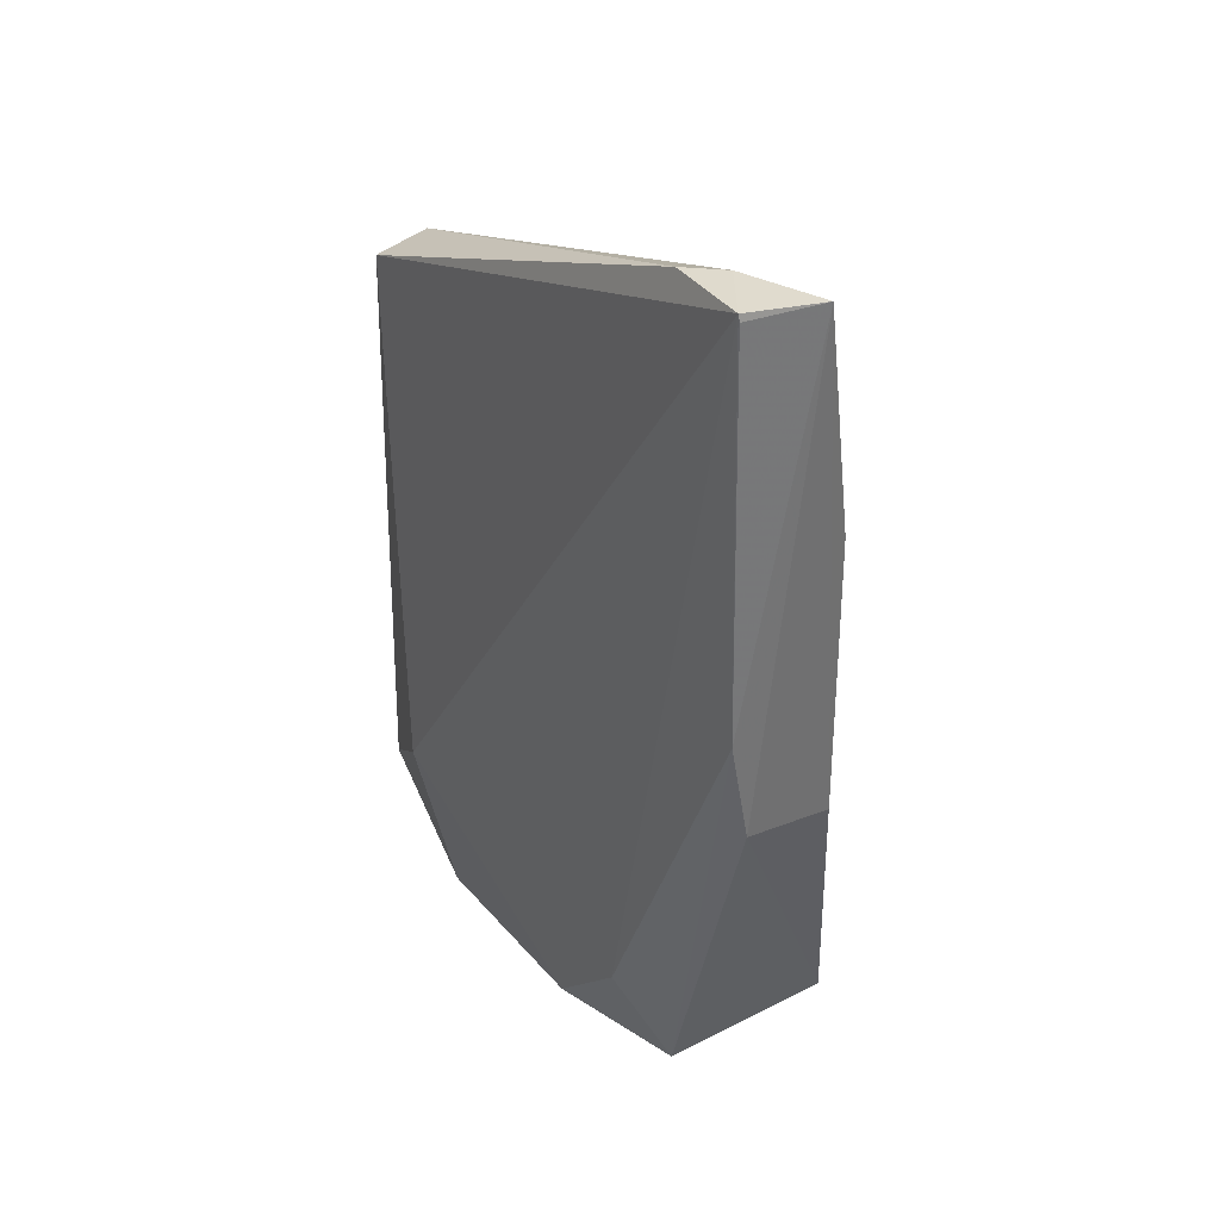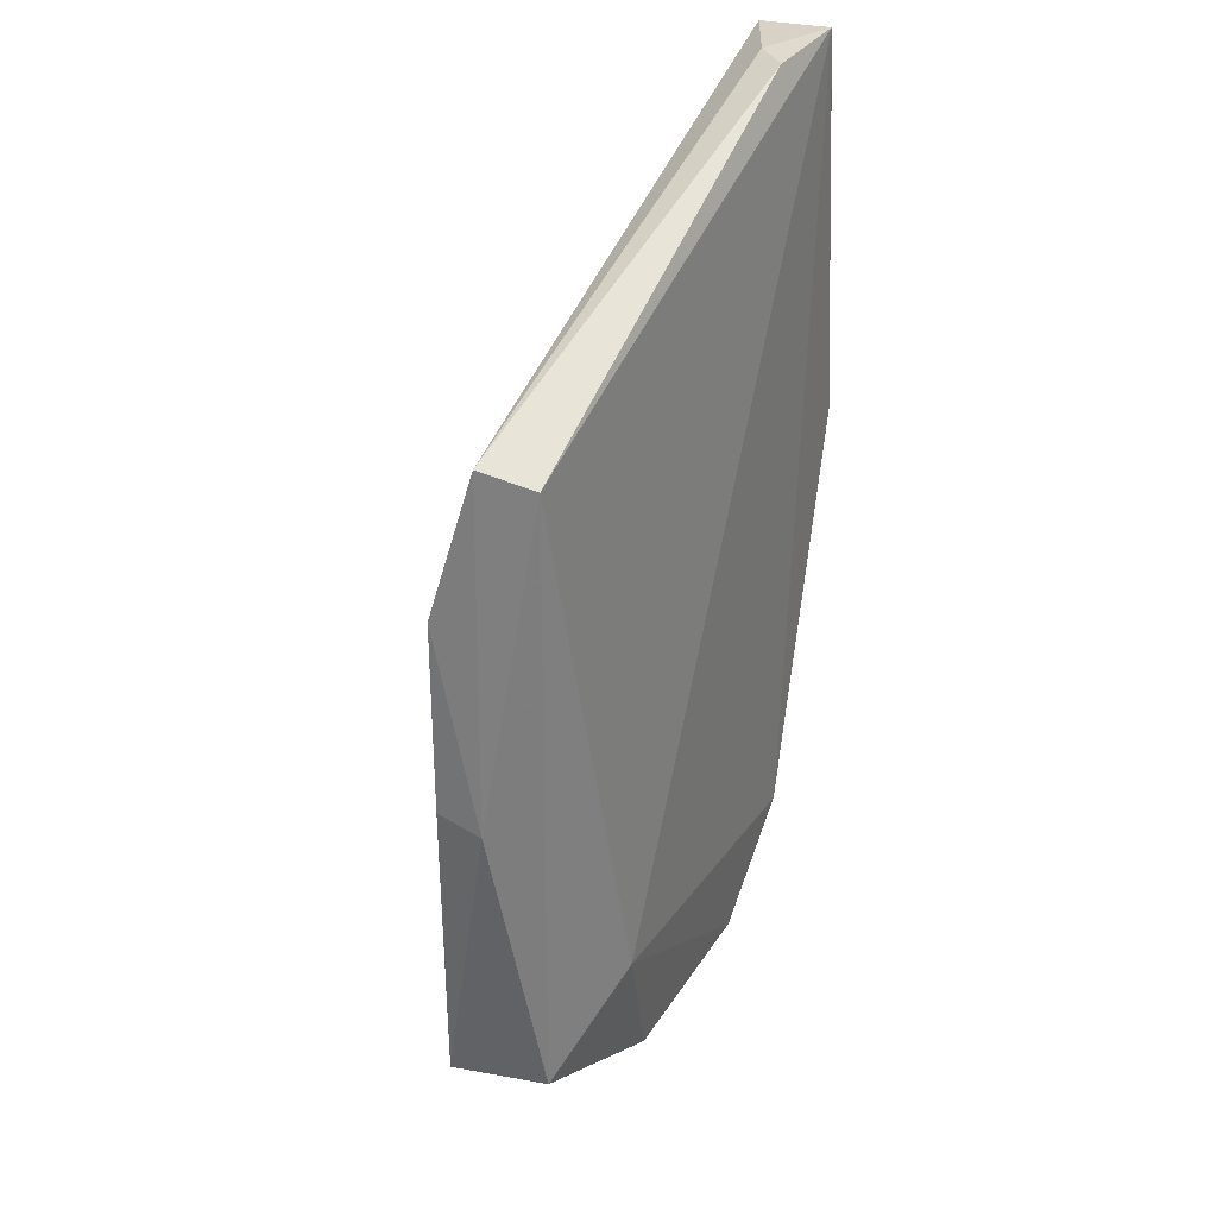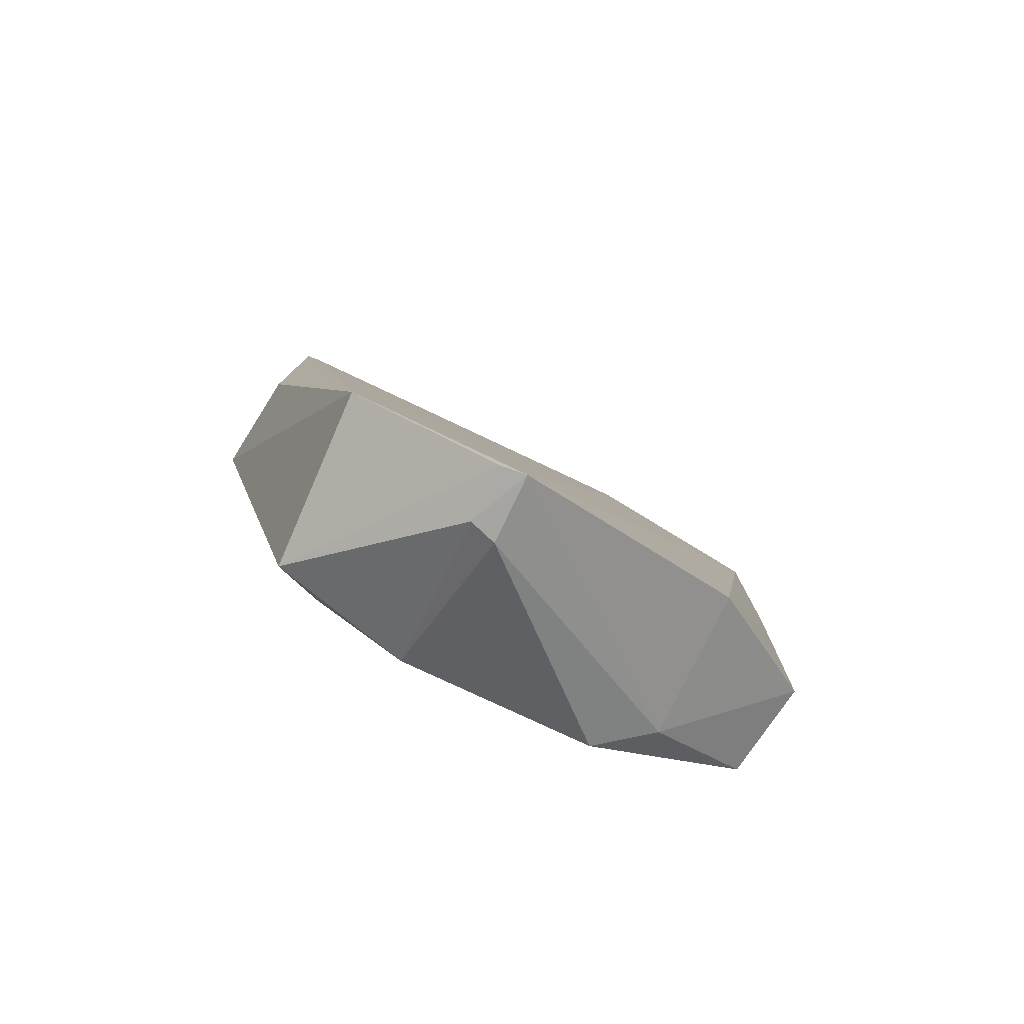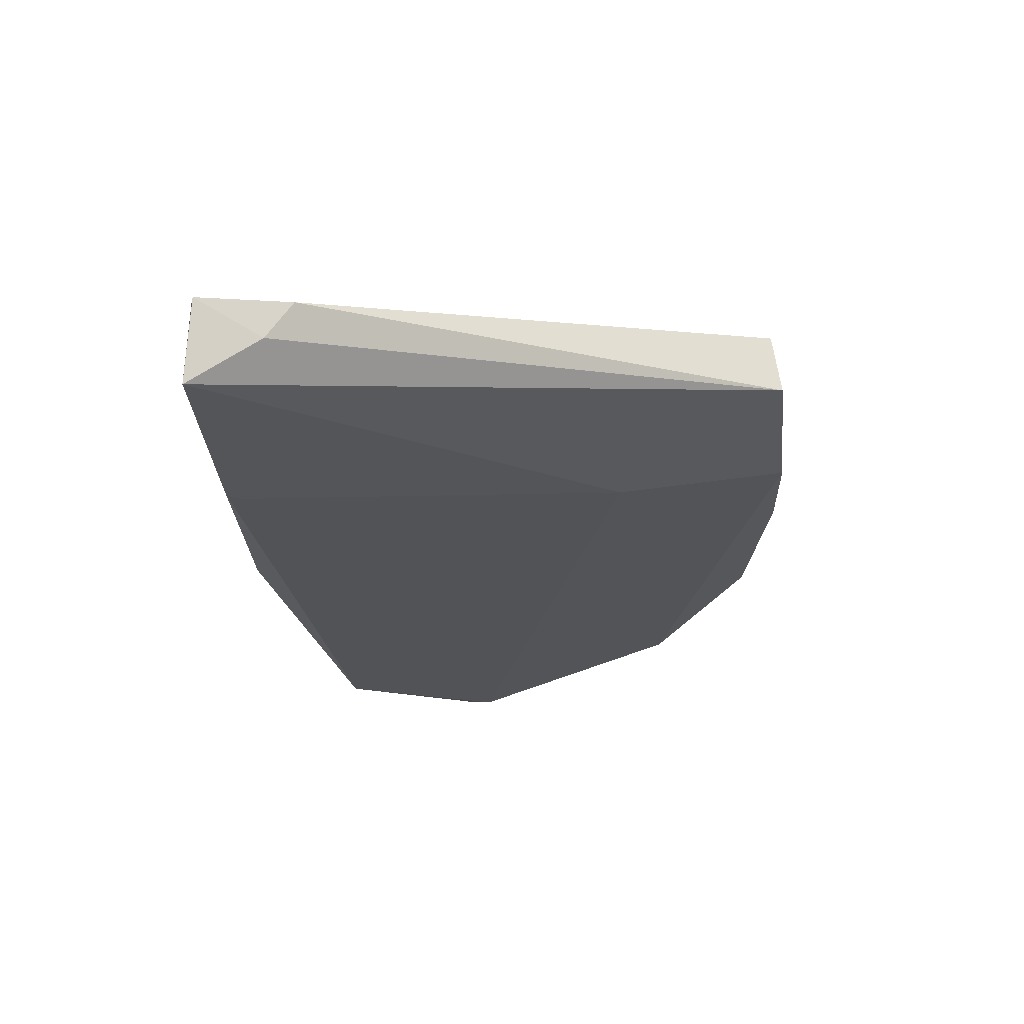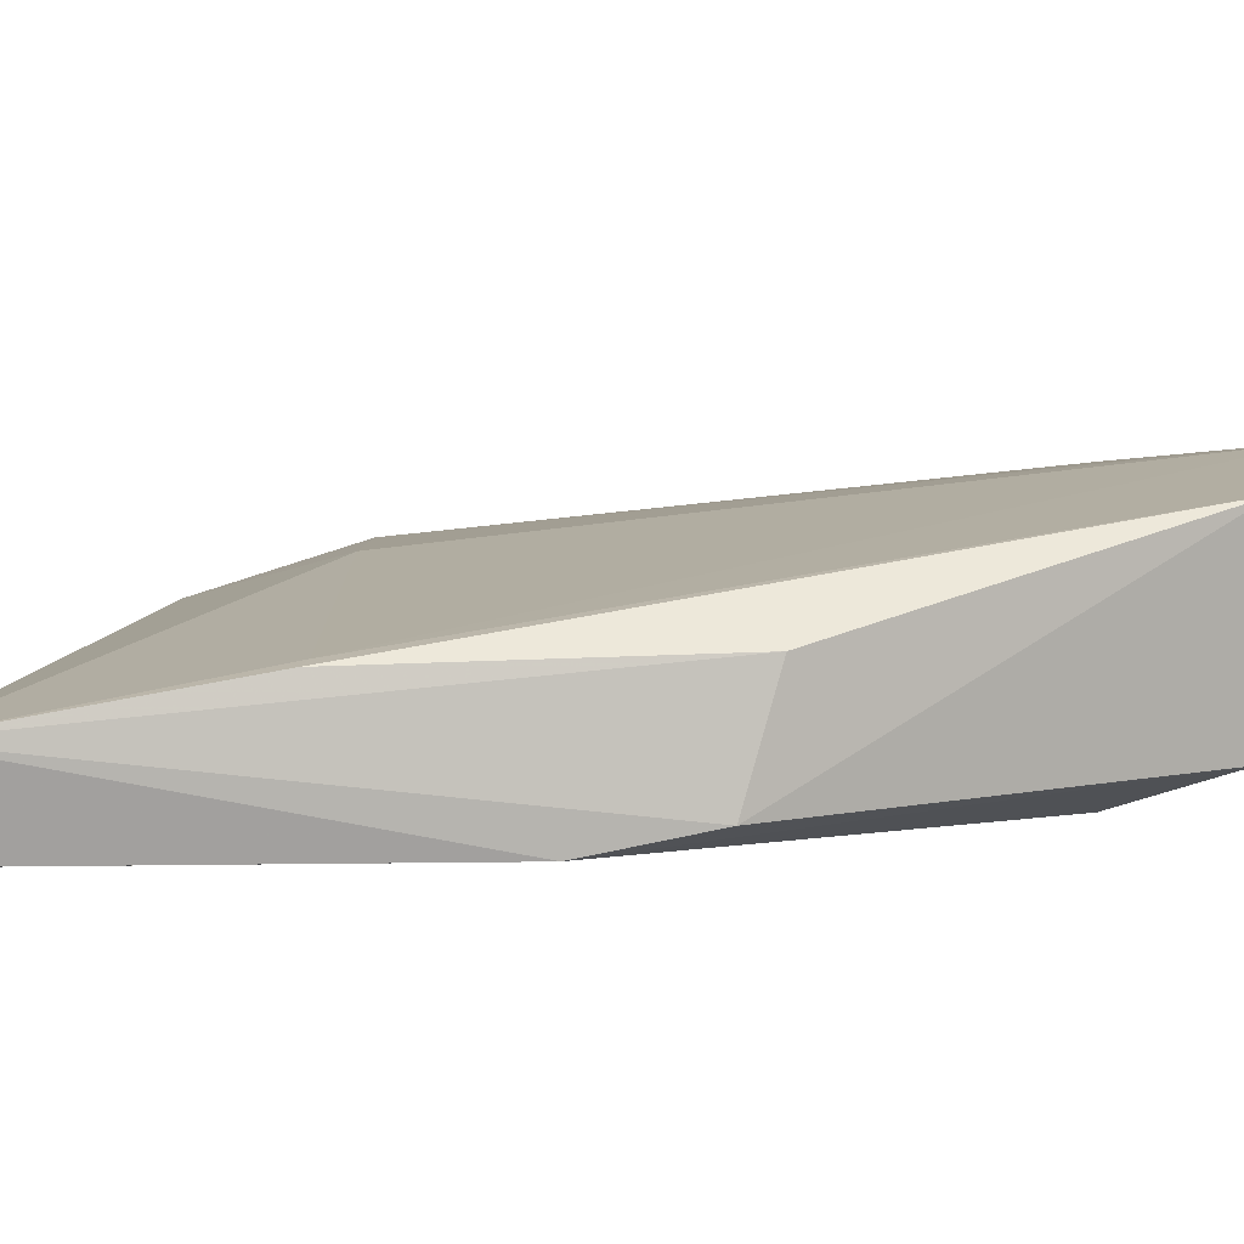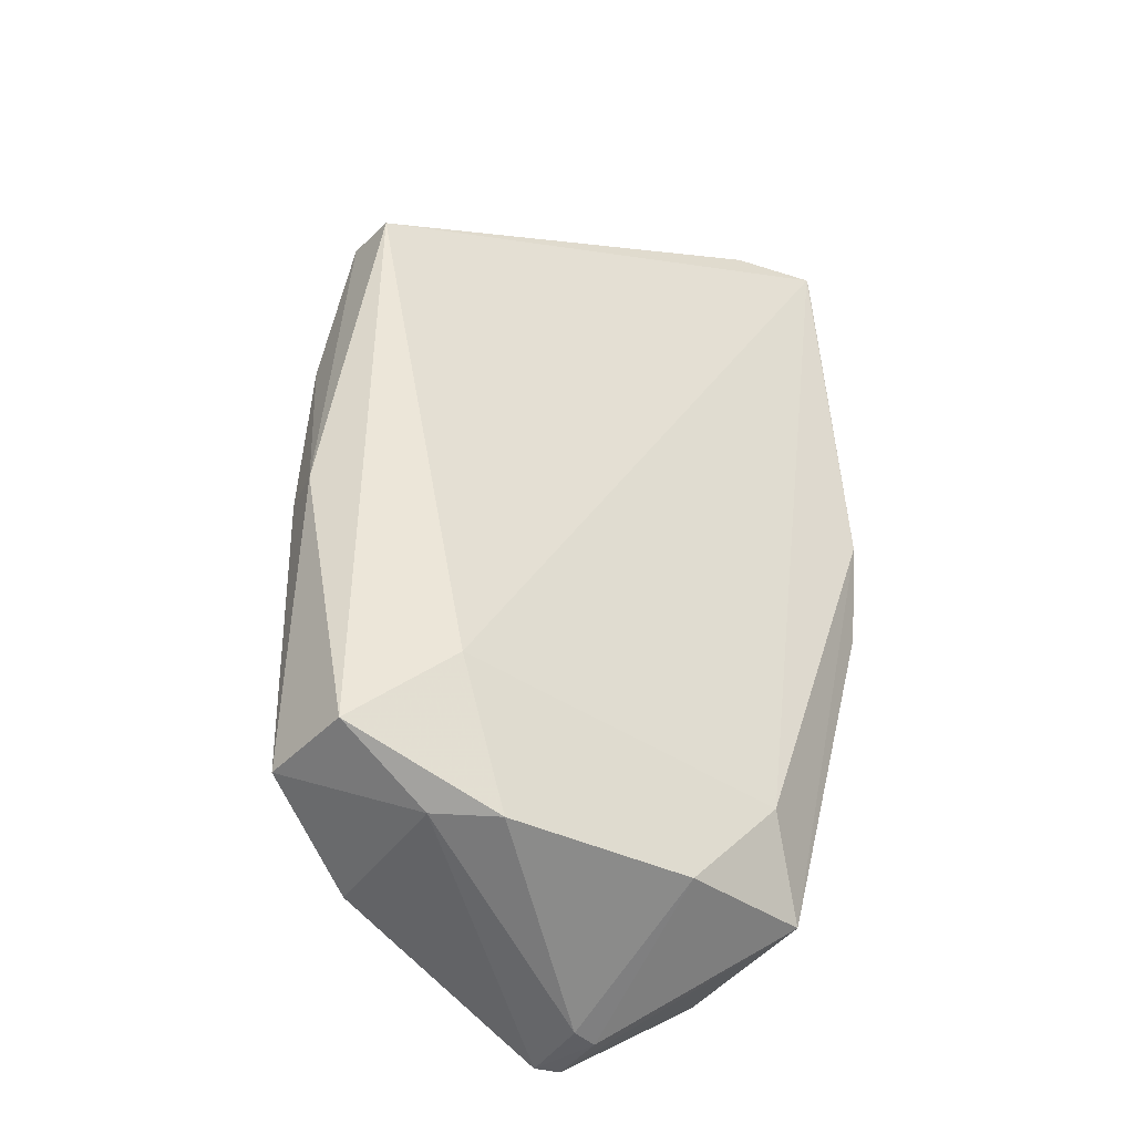
<metadata>
{"format":"obj","ext":"obj","renderer":"f3d","projection":"perspective","resolution":1024,"background":"white","views":[{"elev":38.1,"azim":55.2,"up":"+Z"},{"elev":32.5,"azim":-62.4,"up":"+Z"},{"elev":-79.3,"azim":155.5,"up":"+Z"},{"elev":73.9,"azim":175.4,"up":"+Z"},{"elev":10.1,"azim":79.8,"up":"+Y"},{"elev":-38.2,"azim":-32.1,"up":"+Z"}]}
</metadata>
<code>
v 0.09604 0.04544 0.1932
v 0.09376 0.03021 0.1938
v 0.07904 0.03225 0.02479
v 0.04651 0.0694 0.004304
v -0.01378 0.04214 0.1559
v 0.07971 0.06705 0.02417
v 0.09853 0.03209 0.09672
v 0.07582 0.03197 0.1938
v 0.01747 0.05333 0.1331
v -0.0156 0.02967 0.03471
v 0.05165 0.06888 0.004673
v 0.09805 0.02858 0.1176
v 0.09563 0.05223 0.09023
v 0.09341 0.03016 0.1951
v 0.08153 0.03824 0.1938
v -0.01648 0.05002 0.1271
v 0.09209 0.05253 0.1461
v 0.01373 0.02538 0.02297
v -0.01298 0.0308 0.1544
v -0.0185 0.04834 0.03319
v 0.09482 0.05215 0.1476
v 0.07002 0.02477 0.043
v 0.04664 0.05605 0.005669
v -0.02093 0.0385 0.0904
v 0.00324 0.02273 0.0511
v 0.002704 0.06139 0.02198
v 0.05178 0.02564 0.02336
v 0.05191 0.05785 0.005526
v -0.01927 0.04824 0.09118
v 0.003117 0.03277 0.02408
f 7 3 6
f 9 5 1
f 11 6 3
f 11 4 6
f 12 7 1
f 12 1 2
f 12 3 7
f 13 7 6
f 13 1 7
f 14 2 1
f 14 12 2
f 15 1 5
f 15 5 8
f 15 14 1
f 15 8 14
f 16 9 4
f 16 5 9
f 17 6 4
f 17 4 9
f 17 9 1
f 19 8 5
f 19 14 8
f 21 13 6
f 21 6 17
f 21 17 1
f 21 1 13
f 22 3 12
f 22 12 14
f 24 19 5
f 24 5 16
f 24 20 10
f 24 10 19
f 25 19 10
f 25 10 18
f 25 22 14
f 25 14 19
f 26 16 4
f 27 3 22
f 27 18 23
f 27 25 18
f 27 22 25
f 28 11 3
f 28 27 23
f 28 3 27
f 28 23 4
f 28 4 11
f 29 24 16
f 29 20 24
f 29 26 20
f 29 16 26
f 30 26 4
f 30 4 23
f 30 23 18
f 30 18 10
f 30 10 20
f 30 20 26

</code>
